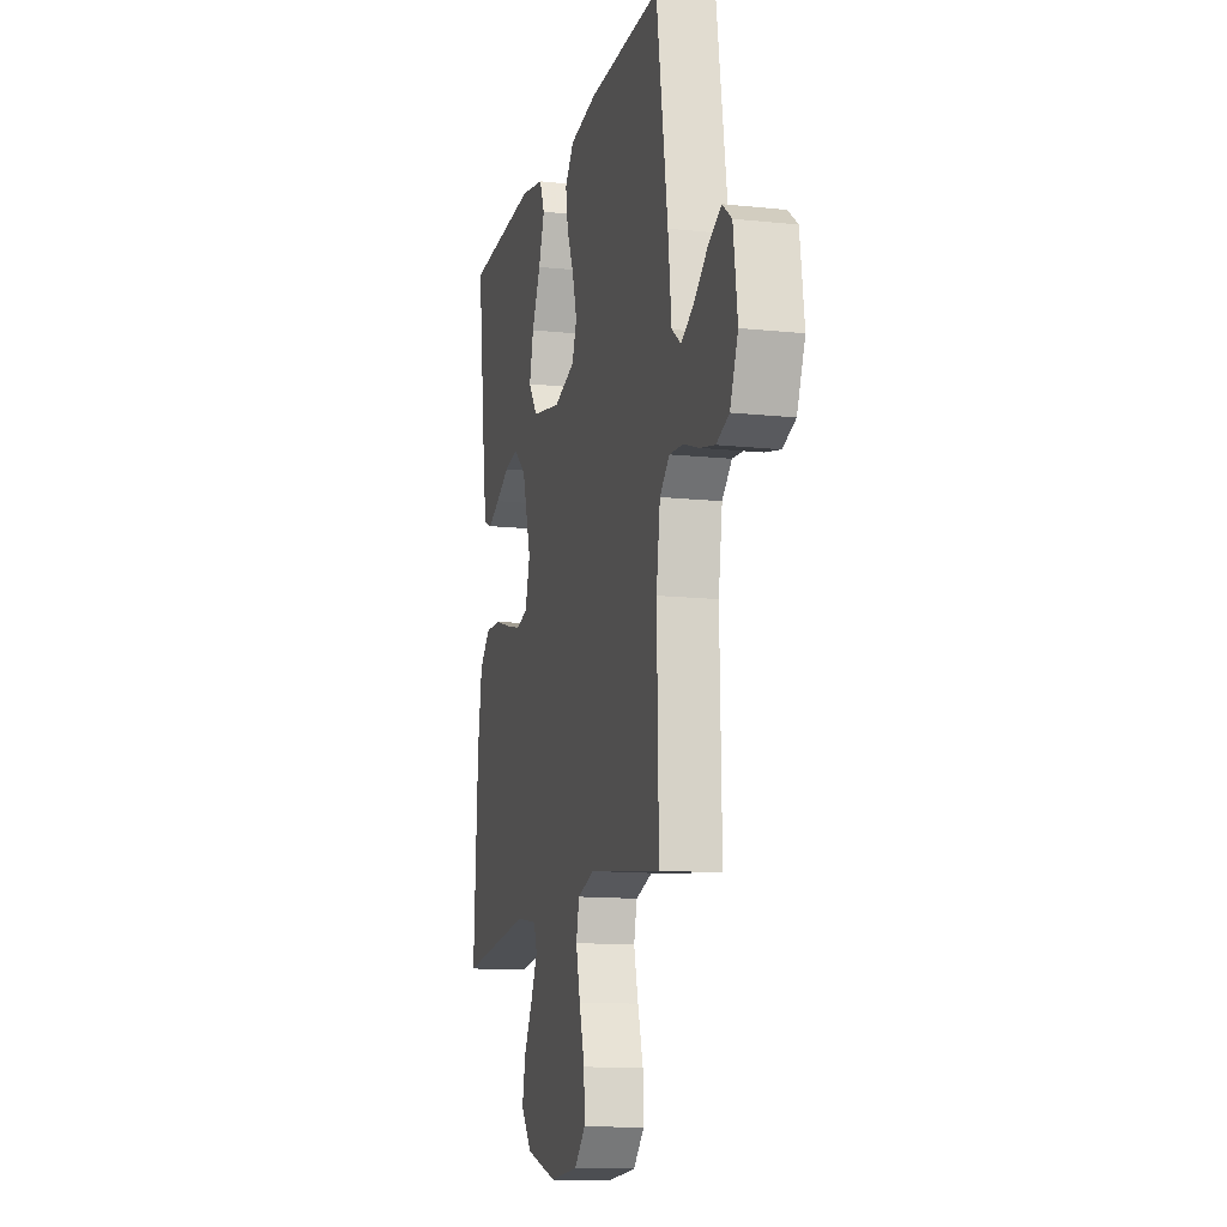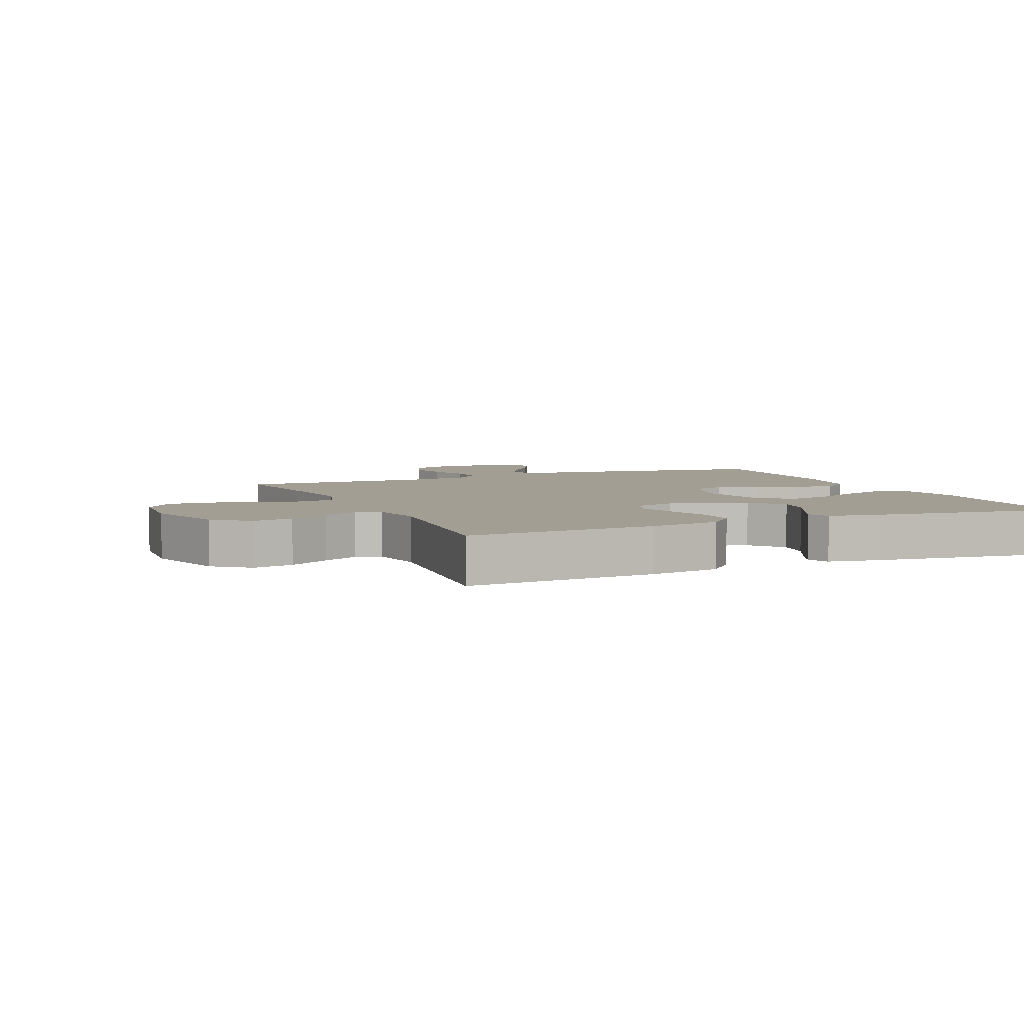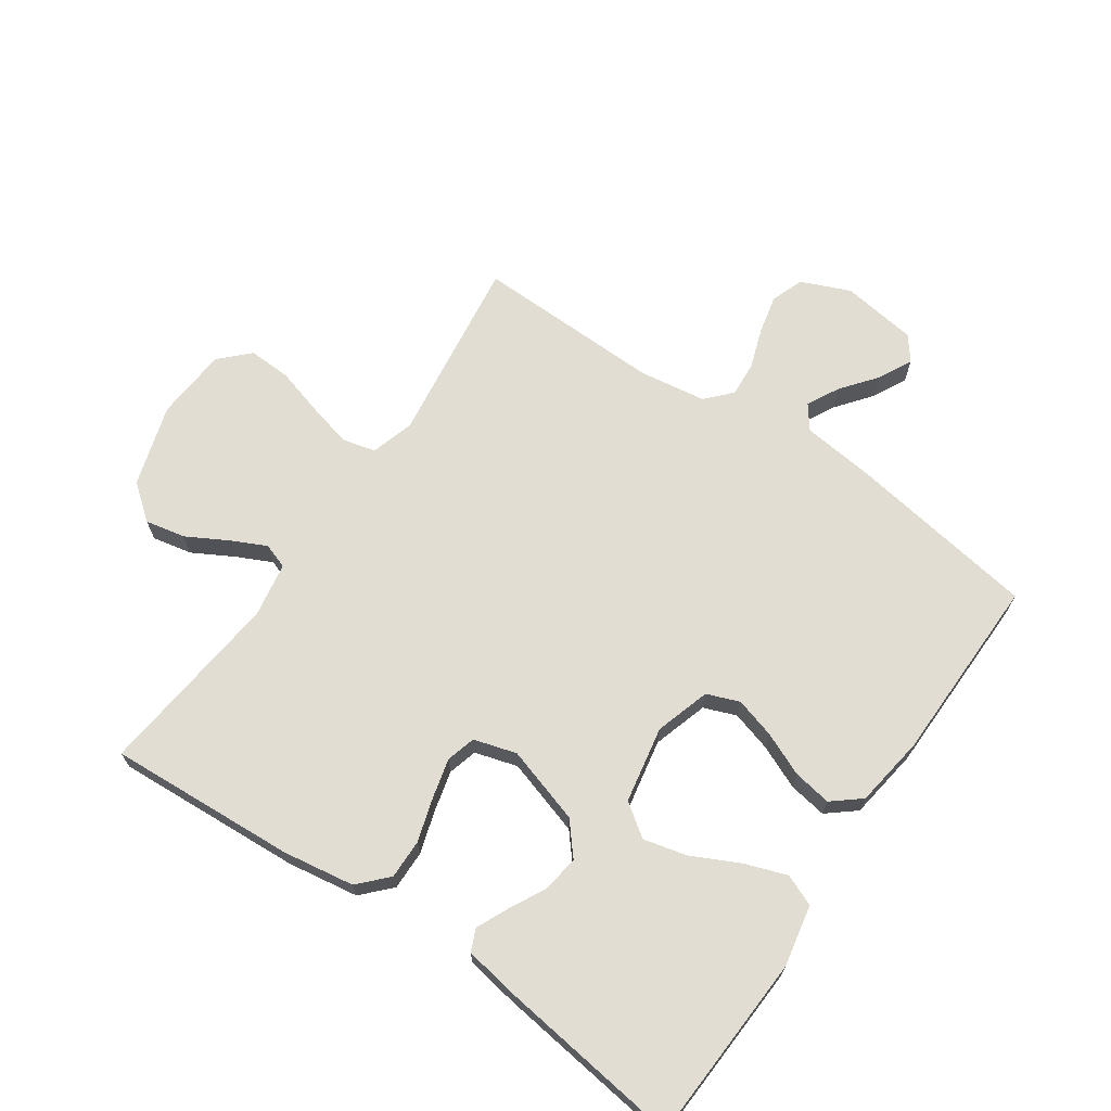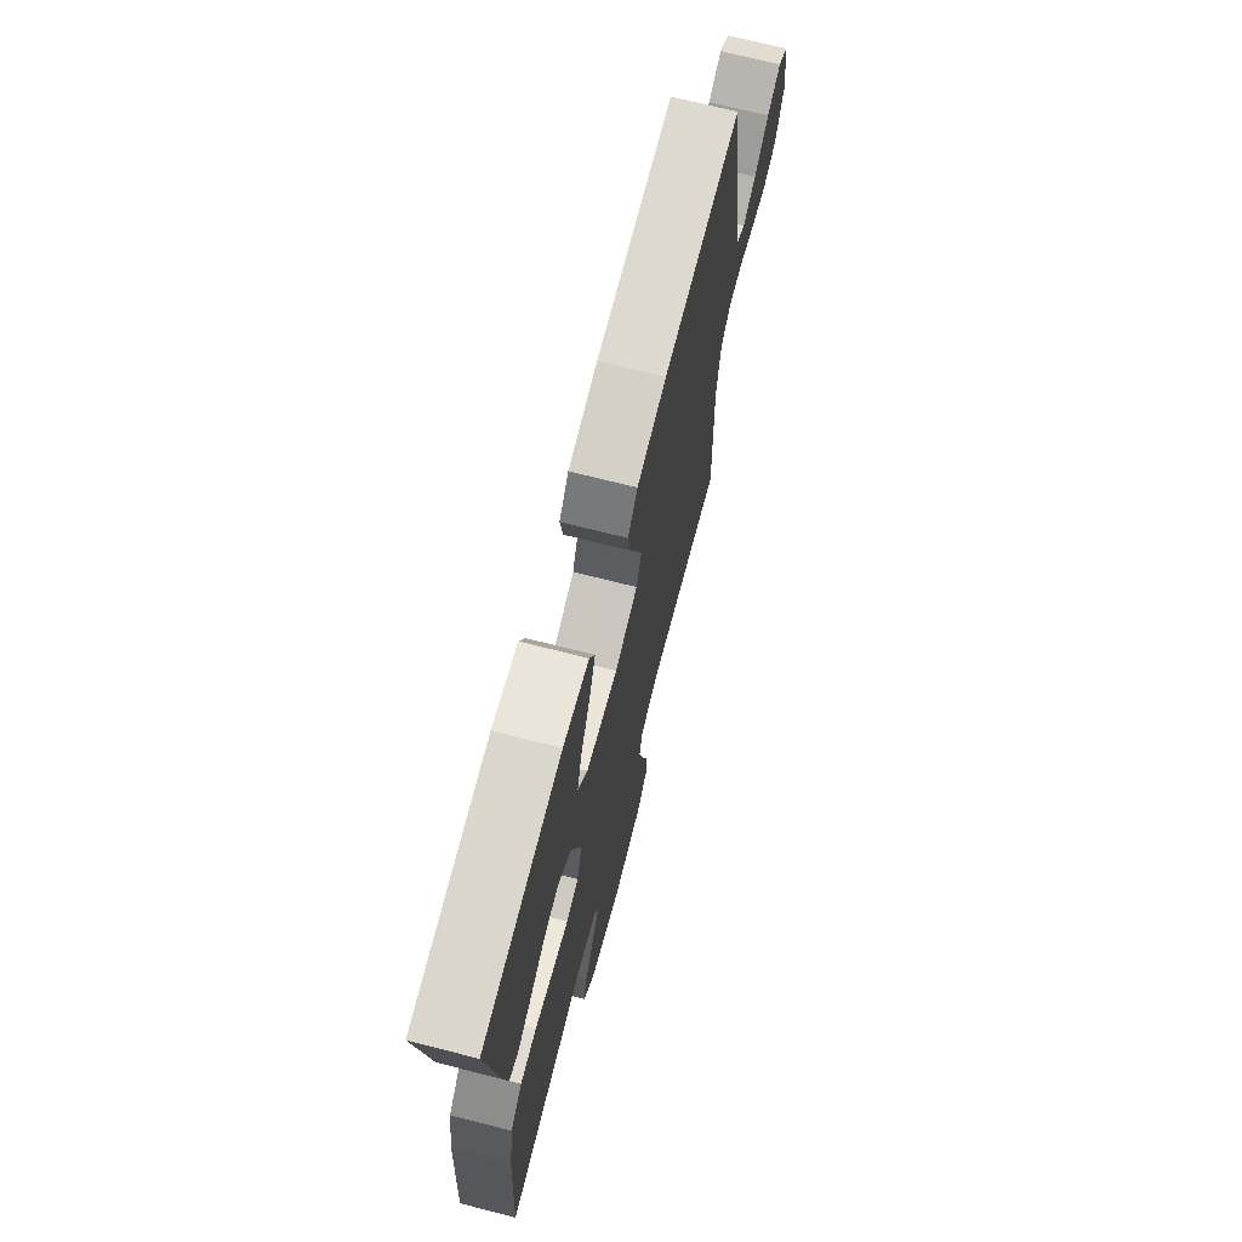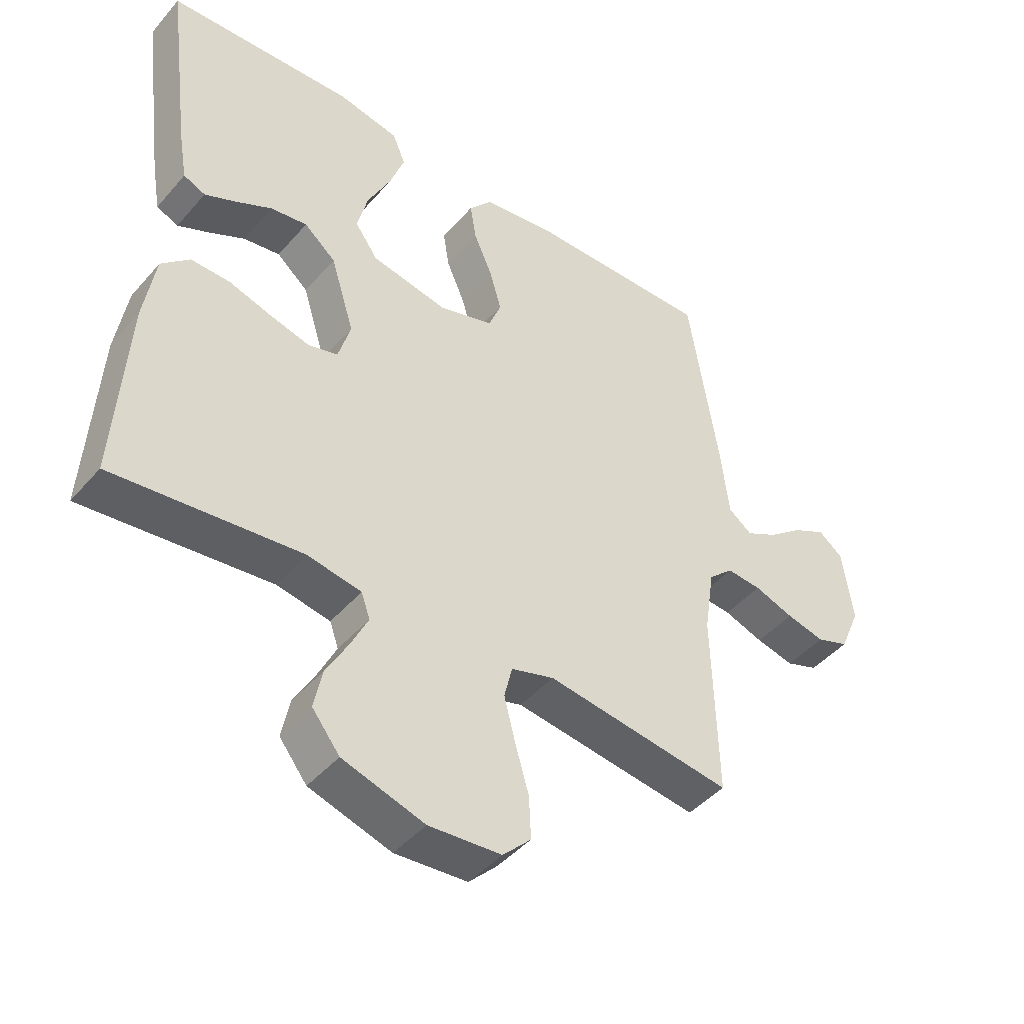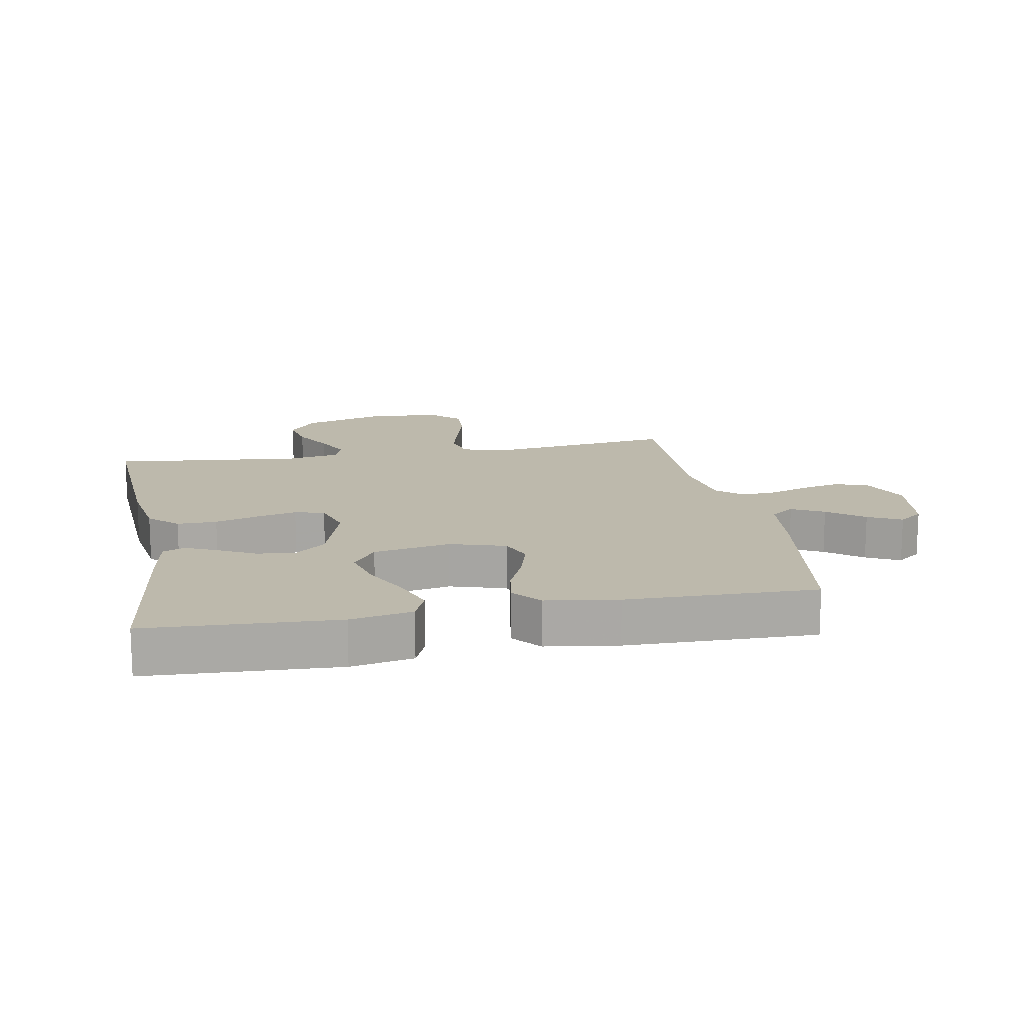
<metadata>
{"format":"obj","ext":"obj","renderer":"f3d","projection":"perspective","resolution":1024,"background":"white","views":[{"elev":-12.8,"azim":76.1,"up":"+Z"},{"elev":5.2,"azim":-113.5,"up":"+Y"},{"elev":68.3,"azim":-55.5,"up":"+Y"},{"elev":70.8,"azim":-75.7,"up":"+Z"},{"elev":-44.9,"azim":-37.9,"up":"+Z"},{"elev":15.0,"azim":-10.6,"up":"+Y"}]}
</metadata>
<code>
v 0.5 0.07 -0.5
v 0.2 0.07 -0.46
v 0.131 0.07 -0.481
v 0.118 0.07 -0.534
v 0.136 0.07 -0.605
v 0.158 0.07 -0.681
v 0.161 0.07 -0.749
v 0.116 0.07 -0.794
v 0 0.07 -0.803
v -0.131 0.07 -0.763
v -0.175 0.07 -0.707
v -0.162 0.07 -0.643
v -0.126 0.07 -0.578
v -0.099 0.07 -0.522
v -0.113 0.07 -0.482
v -0.2 0.07 -0.467
v -0.5 0.07 -0.5
v -0.482 0.07 -0.2
v -0.464 0.07 -0.086
v -0.419 0.07 -0.043
v -0.356 0.07 -0.044
v -0.287 0.07 -0.065
v -0.223 0.07 -0.081
v -0.176 0.07 -0.068
v -0.156 0.07 0
v -0.194 0.07 0.123
v -0.245 0.07 0.166
v -0.304 0.07 0.157
v -0.362 0.07 0.127
v -0.412 0.07 0.104
v -0.447 0.07 0.119
v -0.461 0.07 0.2
v -0.5 0.07 0.5
v -0.2 0.07 0.515
v -0.102 0.07 0.496
v -0.081 0.07 0.446
v -0.105 0.07 0.378
v -0.142 0.07 0.303
v -0.159 0.07 0.234
v -0.122 0.07 0.182
v 0 0.07 0.159
v 0.088 0.07 0.186
v 0.108 0.07 0.238
v 0.089 0.07 0.303
v 0.059 0.07 0.372
v 0.049 0.07 0.433
v 0.086 0.07 0.478
v 0.2 0.07 0.495
v 0.5 0.07 0.5
v 0.547 0.07 0.2
v 0.561 0.07 0.08
v 0.599 0.07 0.052
v 0.65 0.07 0.079
v 0.707 0.07 0.124
v 0.76 0.07 0.151
v 0.799 0.07 0.121
v 0.816 0.07 0
v 0.783 0.07 -0.078
v 0.731 0.07 -0.097
v 0.669 0.07 -0.083
v 0.605 0.07 -0.061
v 0.549 0.07 -0.057
v 0.509 0.07 -0.094
v 0.493 0.07 -0.2
v 0.5 0 -0.5
v 0.2 0 -0.46
v 0.131 0 -0.481
v 0.118 0 -0.534
v 0.136 0 -0.605
v 0.158 0 -0.681
v 0.161 0 -0.749
v 0.116 0 -0.794
v 0 0 -0.803
v -0.131 0 -0.763
v -0.175 0 -0.707
v -0.162 0 -0.643
v -0.126 0 -0.578
v -0.099 0 -0.522
v -0.113 0 -0.482
v -0.2 0 -0.467
v -0.5 0 -0.5
v -0.482 0 -0.2
v -0.464 0 -0.086
v -0.419 0 -0.043
v -0.356 0 -0.044
v -0.287 0 -0.065
v -0.223 0 -0.081
v -0.176 0 -0.068
v -0.156 0 0
v -0.194 0 0.123
v -0.245 0 0.166
v -0.304 0 0.157
v -0.362 0 0.127
v -0.412 0 0.104
v -0.447 0 0.119
v -0.461 0 0.2
v -0.5 0 0.5
v -0.2 0 0.515
v -0.102 0 0.496
v -0.081 0 0.446
v -0.105 0 0.378
v -0.142 0 0.303
v -0.159 0 0.234
v -0.122 0 0.182
v 0 0 0.159
v 0.088 0 0.186
v 0.108 0 0.238
v 0.089 0 0.303
v 0.059 0 0.372
v 0.049 0 0.433
v 0.086 0 0.478
v 0.2 0 0.495
v 0.5 0 0.5
v 0.547 0 0.2
v 0.561 0 0.08
v 0.599 0 0.052
v 0.65 0 0.079
v 0.707 0 0.124
v 0.76 0 0.151
v 0.799 0 0.121
v 0.816 0 0
v 0.783 0 -0.078
v 0.731 0 -0.097
v 0.669 0 -0.083
v 0.605 0 -0.061
v 0.549 0 -0.057
v 0.509 0 -0.094
v 0.493 0 -0.2
f 59 60 61
f 58 59 61
f 57 58 61
f 56 57 61
f 55 56 61
f 54 55 61
f 53 54 61
f 52 53 61 62
f 51 52 62 63
f 50 51 63
f 49 50 63
f 48 49 63
f 47 48 63
f 46 47 63
f 45 46 63
f 44 45 63
f 36 37 38
f 35 36 38
f 34 35 38
f 33 34 38
f 32 33 38
f 31 32 38
f 30 31 38
f 29 30 38
f 28 29 38
f 27 28 38 39
f 26 27 39 40
f 20 21 22
f 19 20 22
f 18 19 22
f 17 18 22
f 16 17 22
f 15 16 22 23
f 14 15 23 24
f 11 12 13
f 10 11 13
f 9 10 13
f 8 9 13
f 7 8 13
f 6 7 13
f 5 6 13
f 4 5 13 14
f 14 24 25
f 4 14 25
f 3 4 25
f 64 1 2
f 43 44 63 64
f 64 2 3
f 43 64 3
f 42 43 3
f 41 42 3 25
f 25 26 40 41
f 125 124 123
f 125 123 122
f 125 122 121
f 125 121 120
f 125 120 119
f 125 119 118
f 125 118 117
f 126 125 117 116
f 127 126 116 115
f 127 115 114
f 127 114 113
f 127 113 112
f 127 112 111
f 127 111 110
f 127 110 109
f 127 109 108
f 102 101 100
f 102 100 99
f 102 99 98
f 102 98 97
f 102 97 96
f 102 96 95
f 102 95 94
f 102 94 93
f 102 93 92
f 103 102 92 91
f 104 103 91 90
f 86 85 84
f 86 84 83
f 86 83 82
f 86 82 81
f 86 81 80
f 87 86 80 79
f 88 87 79 78
f 77 76 75
f 77 75 74
f 77 74 73
f 77 73 72
f 77 72 71
f 77 71 70
f 77 70 69
f 78 77 69 68
f 89 88 78
f 89 78 68
f 89 68 67
f 66 65 128
f 128 127 108 107
f 67 66 128
f 67 128 107
f 67 107 106
f 89 67 106 105
f 105 104 90 89
f 1 65 66 2
f 2 66 67 3
f 3 67 68 4
f 4 68 69 5
f 5 69 70 6
f 6 70 71 7
f 7 71 72 8
f 8 72 73 9
f 9 73 74 10
f 10 74 75 11
f 11 75 76 12
f 12 76 77 13
f 13 77 78 14
f 14 78 79 15
f 15 79 80 16
f 16 80 81 17
f 17 81 82 18
f 18 82 83 19
f 19 83 84 20
f 20 84 85 21
f 21 85 86 22
f 22 86 87 23
f 23 87 88 24
f 24 88 89 25
f 25 89 90 26
f 26 90 91 27
f 27 91 92 28
f 28 92 93 29
f 29 93 94 30
f 30 94 95 31
f 31 95 96 32
f 32 96 97 33
f 33 97 98 34
f 34 98 99 35
f 35 99 100 36
f 36 100 101 37
f 37 101 102 38
f 38 102 103 39
f 39 103 104 40
f 40 104 105 41
f 41 105 106 42
f 42 106 107 43
f 43 107 108 44
f 44 108 109 45
f 45 109 110 46
f 46 110 111 47
f 47 111 112 48
f 48 112 113 49
f 49 113 114 50
f 50 114 115 51
f 51 115 116 52
f 52 116 117 53
f 53 117 118 54
f 54 118 119 55
f 55 119 120 56
f 56 120 121 57
f 57 121 122 58
f 58 122 123 59
f 59 123 124 60
f 60 124 125 61
f 61 125 126 62
f 62 126 127 63
f 63 127 128 64
f 64 128 65 1

</code>
